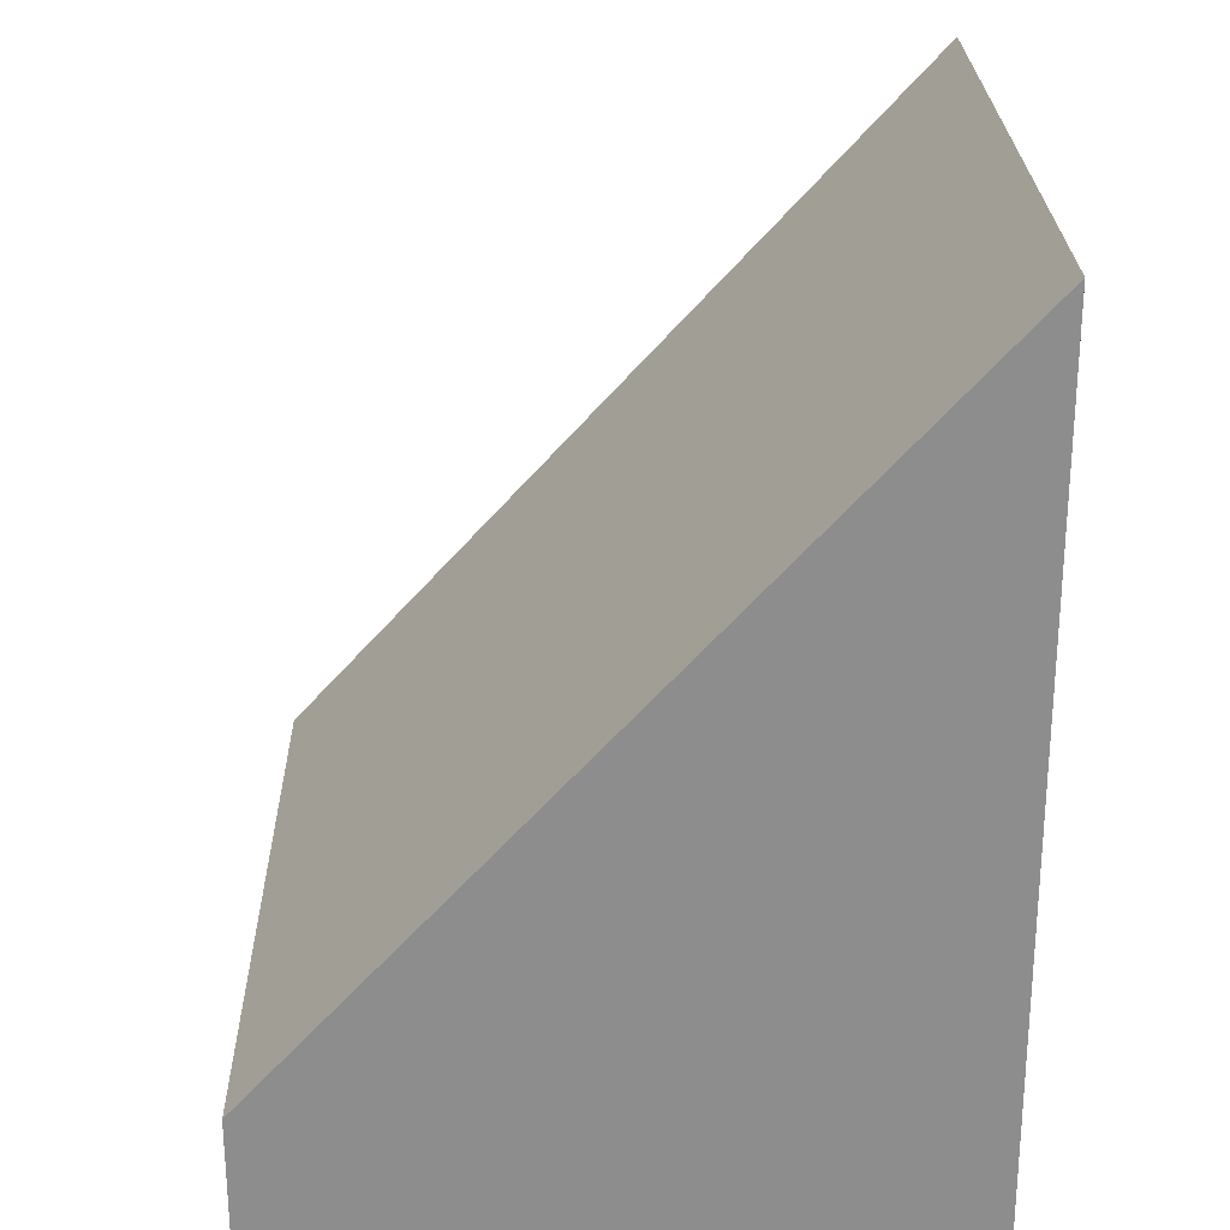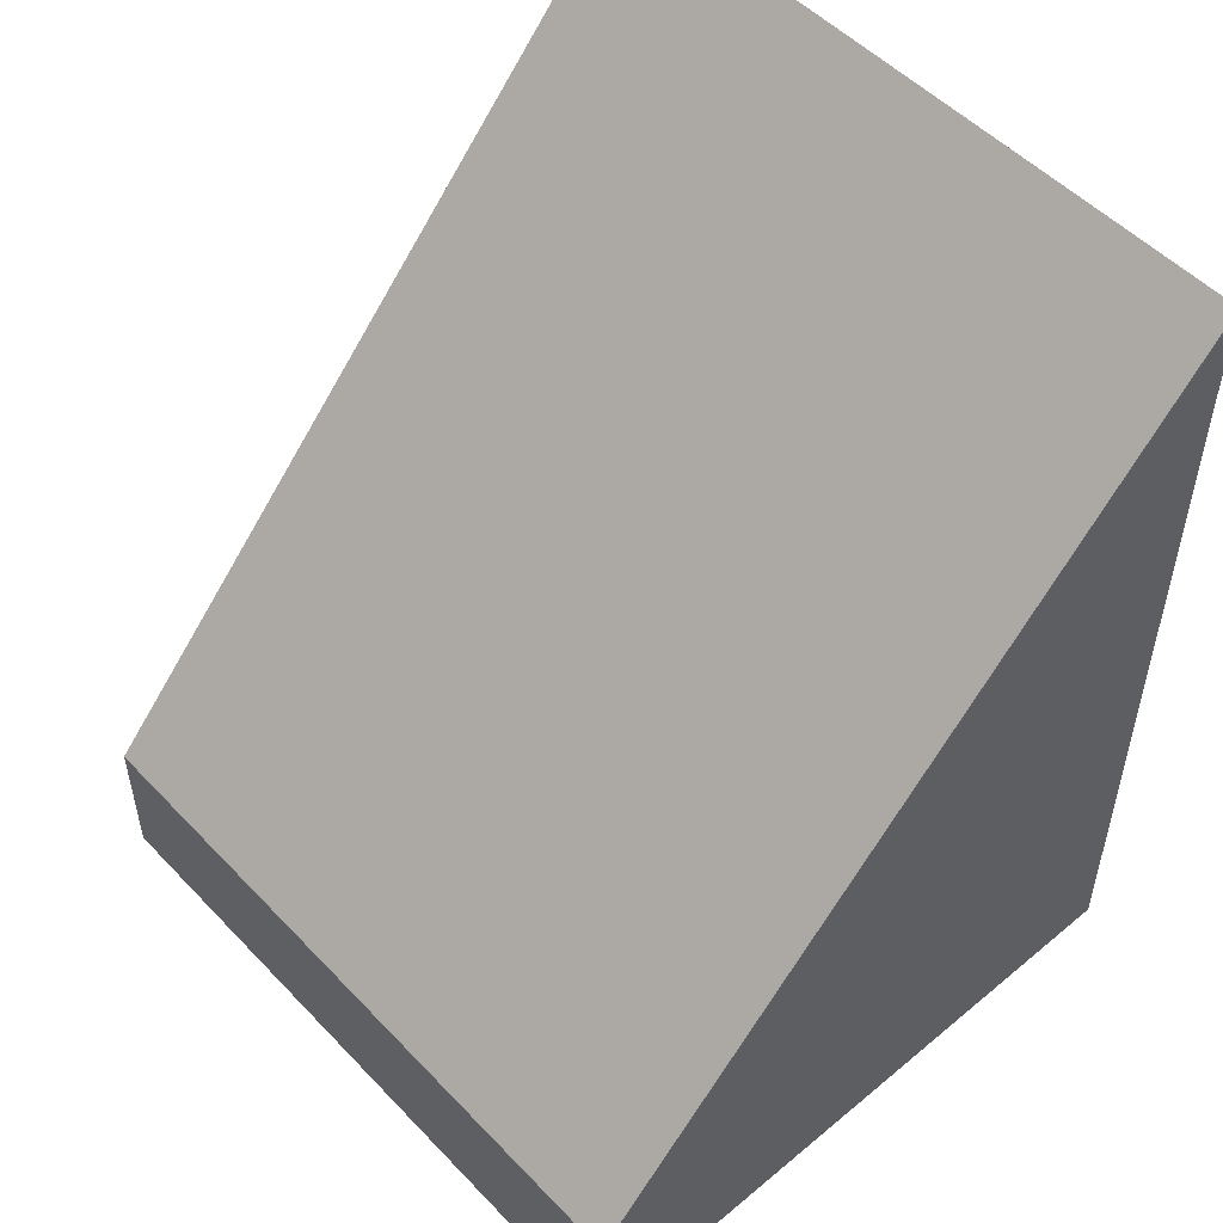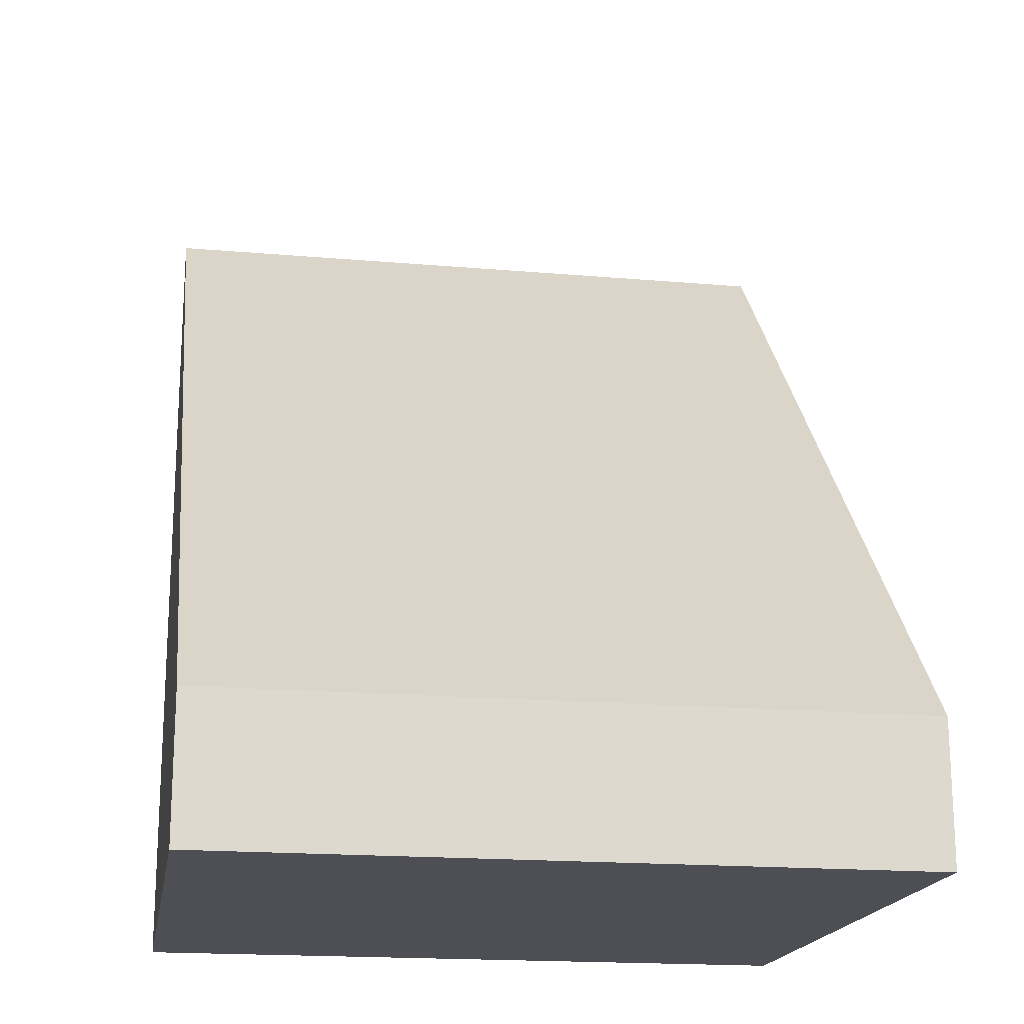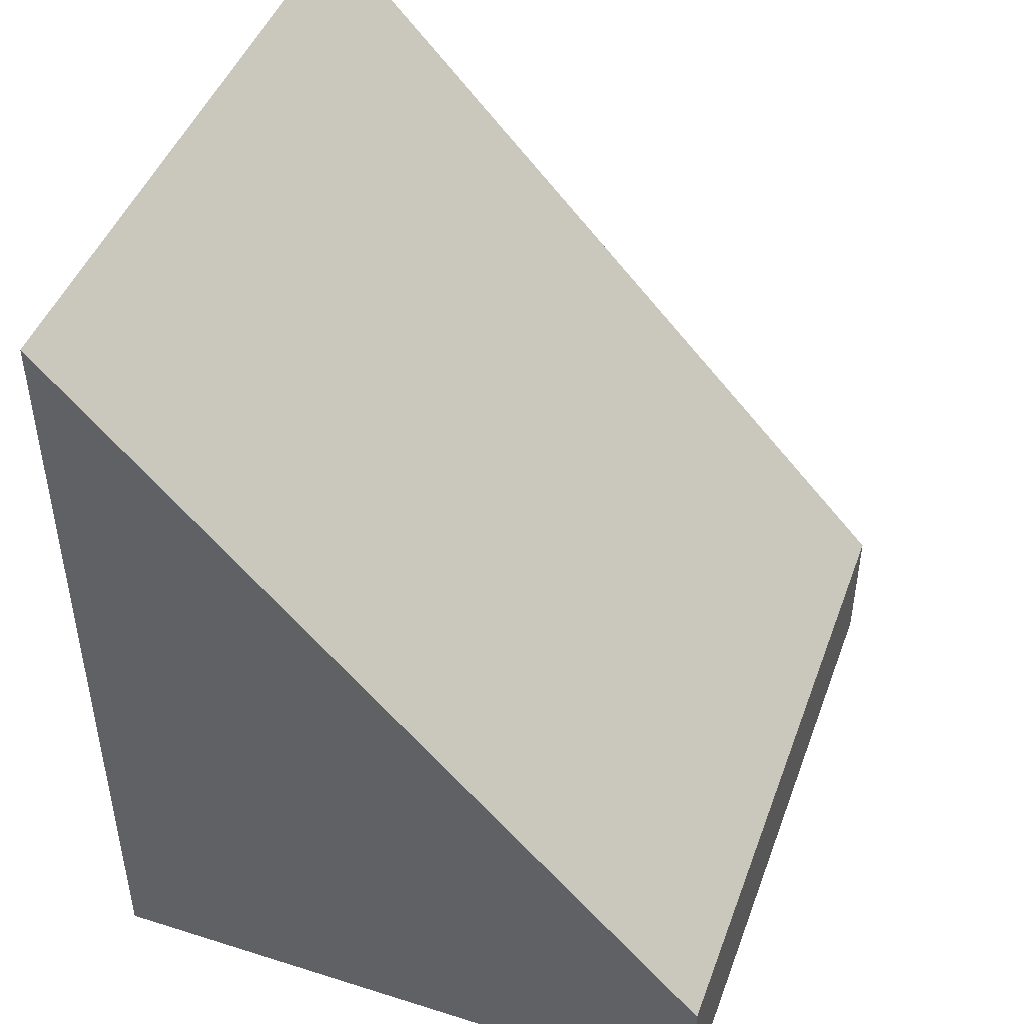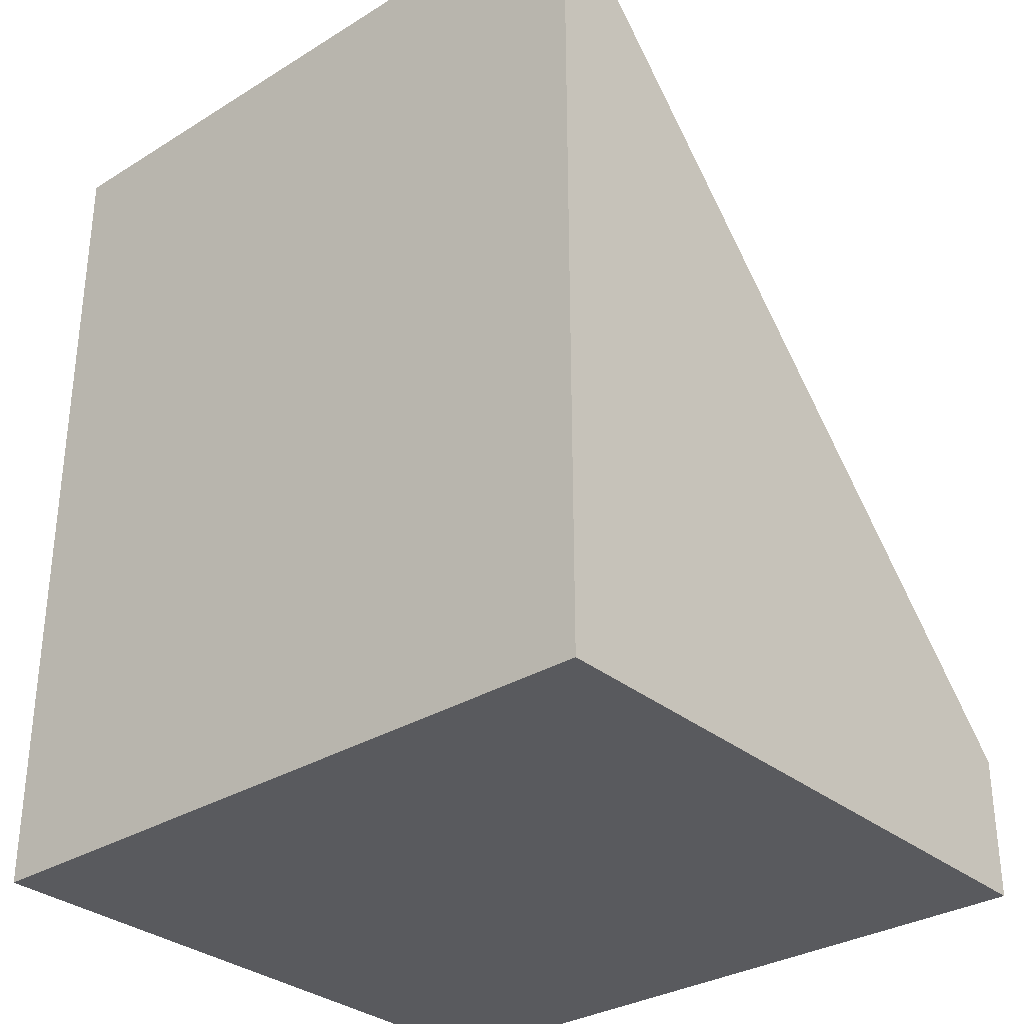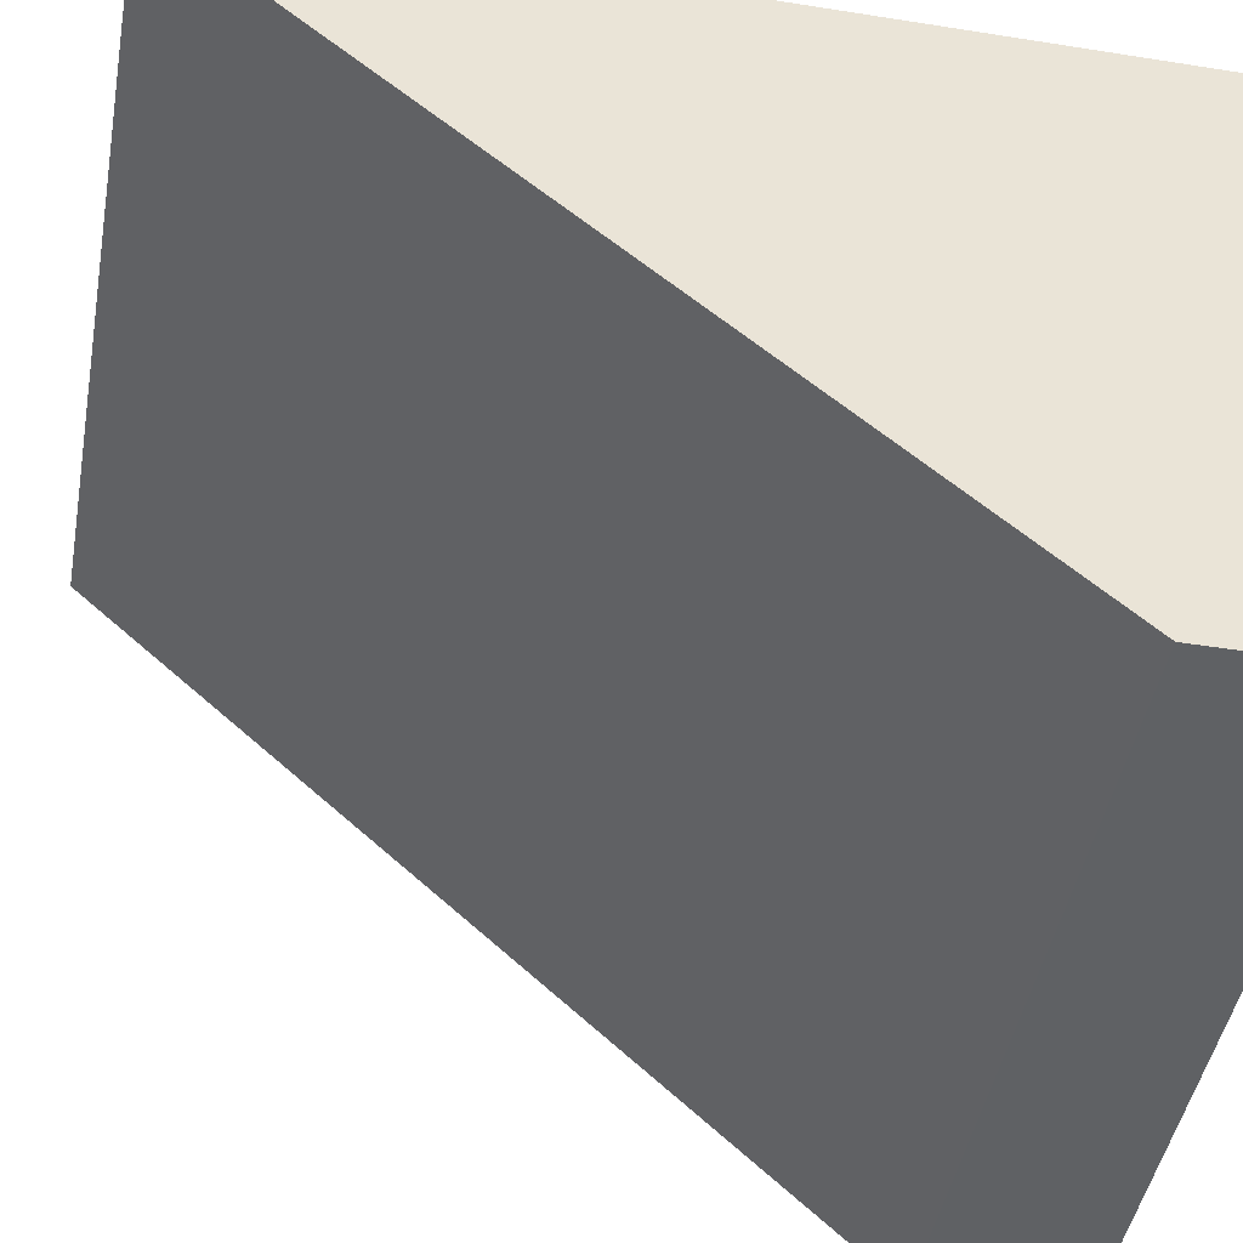
<metadata>
{"format":"obj","ext":"obj","renderer":"f3d","projection":"perspective","resolution":1024,"background":"white","views":[{"elev":25.4,"azim":-90.8,"up":"+Y"},{"elev":51.9,"azim":-131.6,"up":"+Y"},{"elev":-18.3,"azim":170.8,"up":"+Y"},{"elev":45.9,"azim":110.1,"up":"+Y"},{"elev":-31.6,"azim":41.3,"up":"+Y"},{"elev":-46.0,"azim":-100.3,"up":"+Z"}]}
</metadata>
<code>
v  0 1.302 7.972e-17
v  6.392 7.768 5.886
v  6.359 1.302 -0.036
v  0.034 7.768 5.922
v  6.392 -3.604e-16 5.886
v  6.359 2.204e-18 -0.036
v  0 0 0
v  0.034 -3.626e-16 5.922
g defaultobject
f 1 2 3
f 2 1 4
f 5 3 2
f 3 5 6
f 6 1 3
f 1 6 7
f 1 8 4
f 8 1 7
f 8 2 4
f 2 8 5
f 5 7 6
f 7 5 8

</code>
